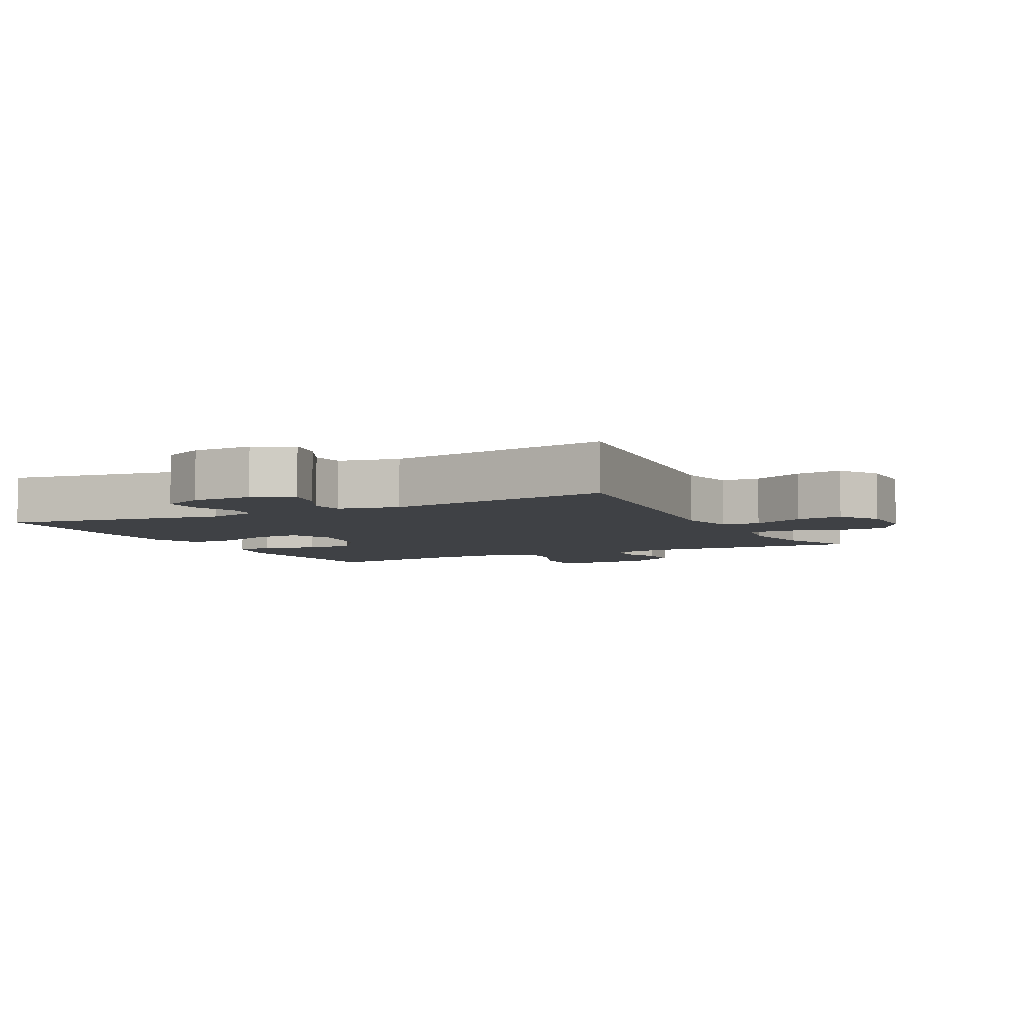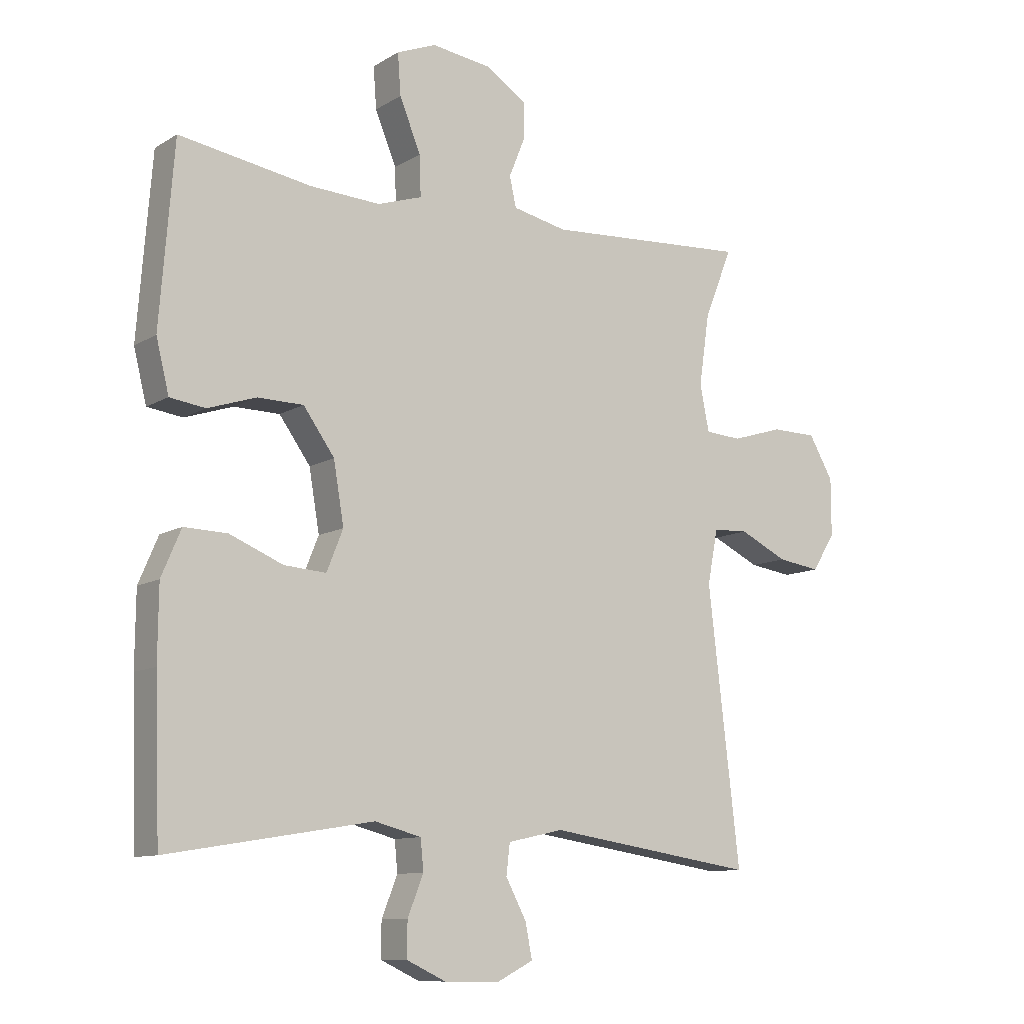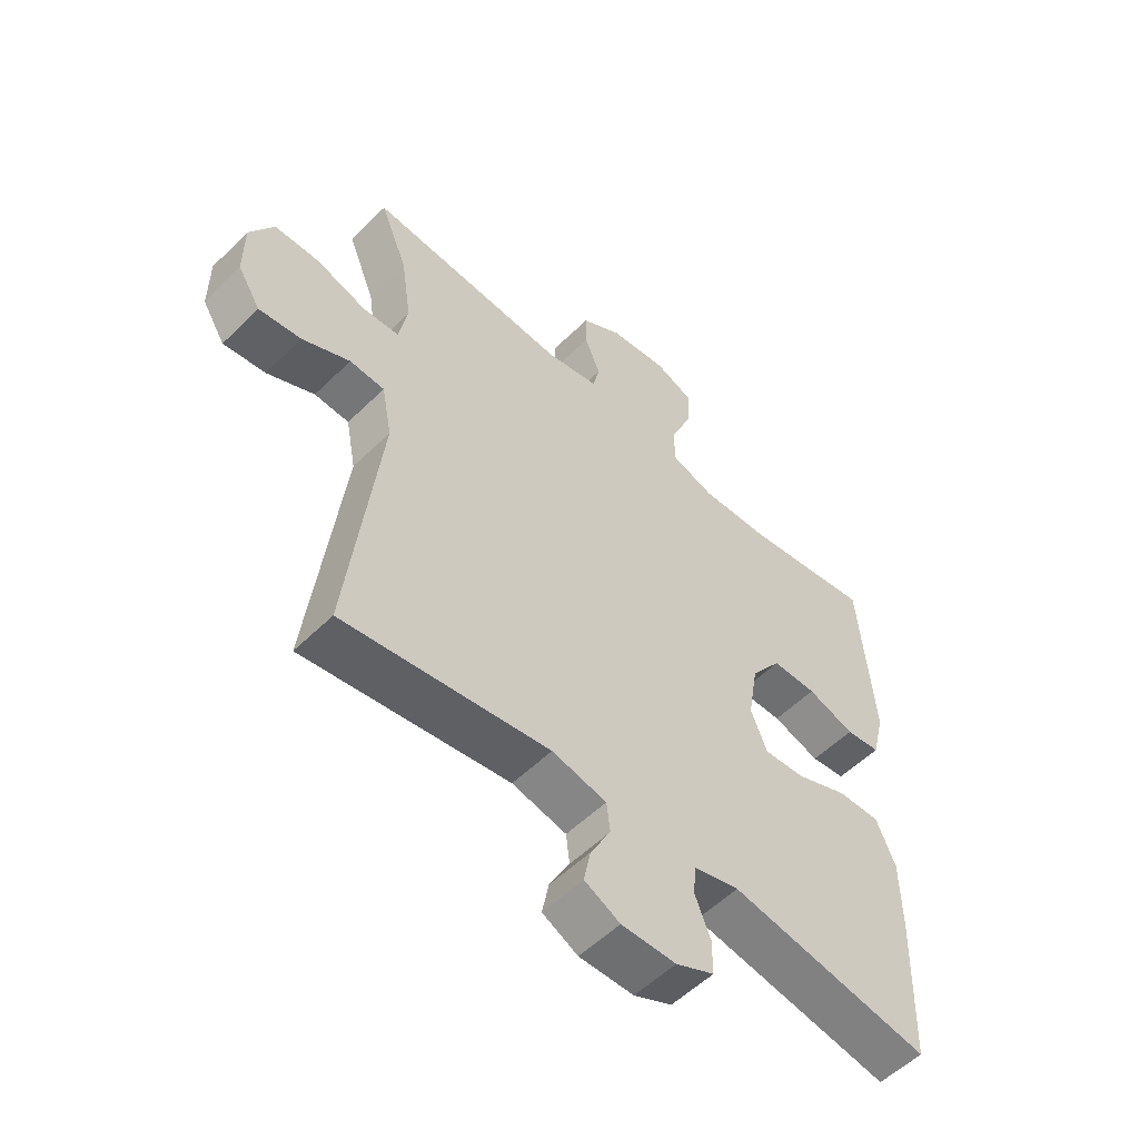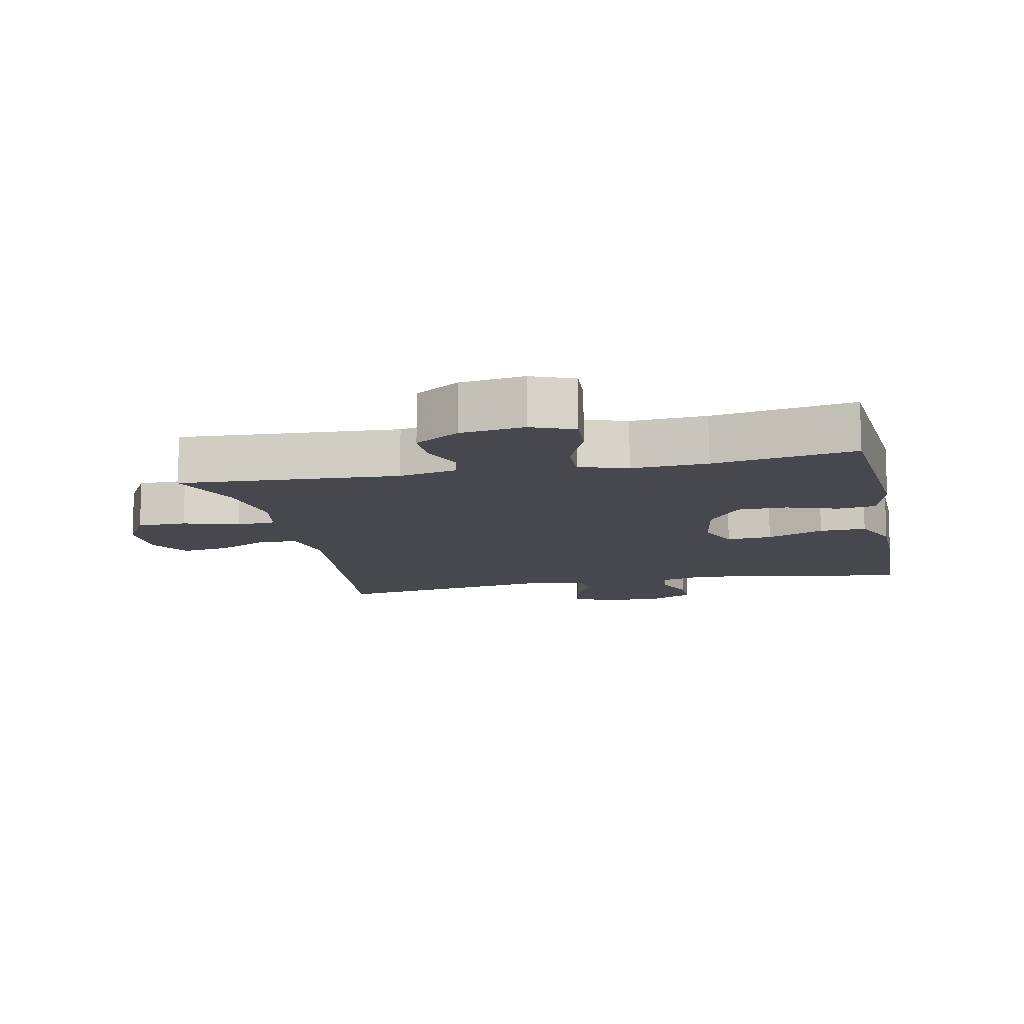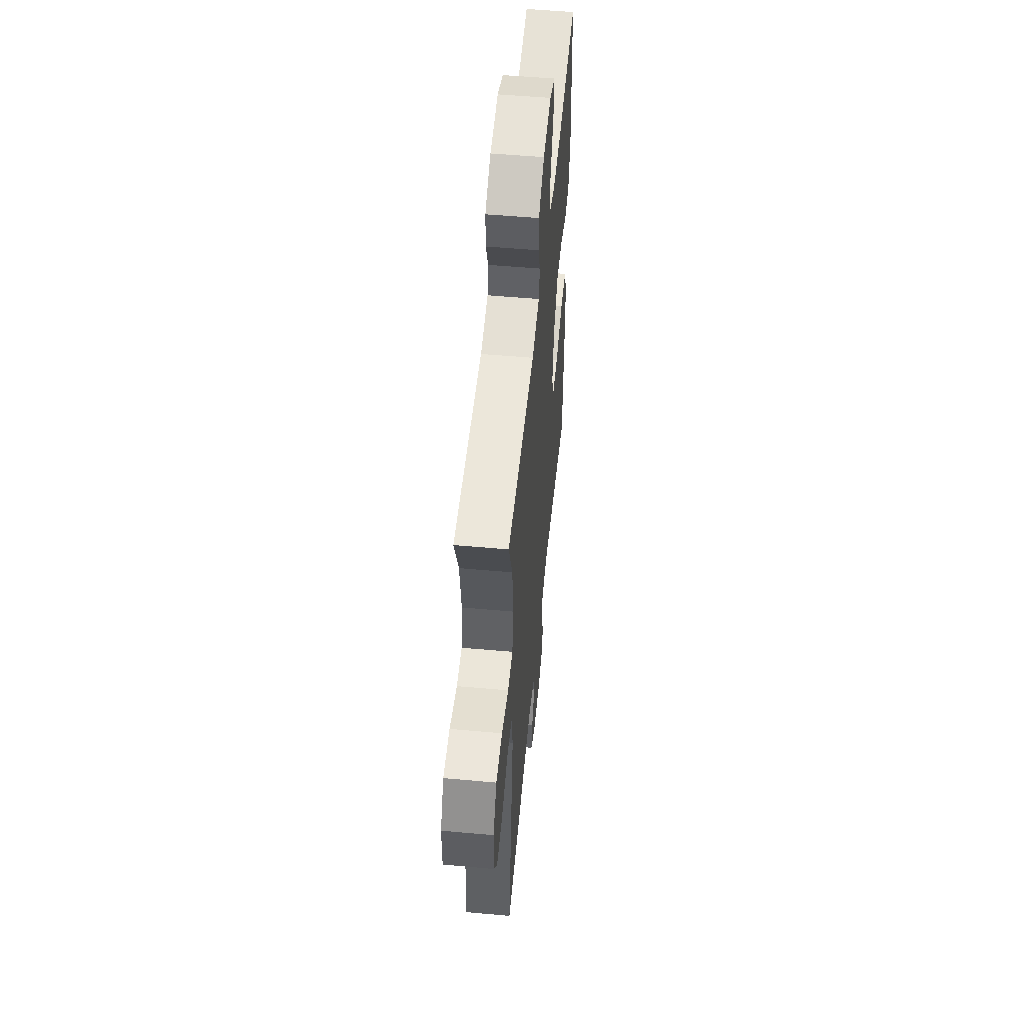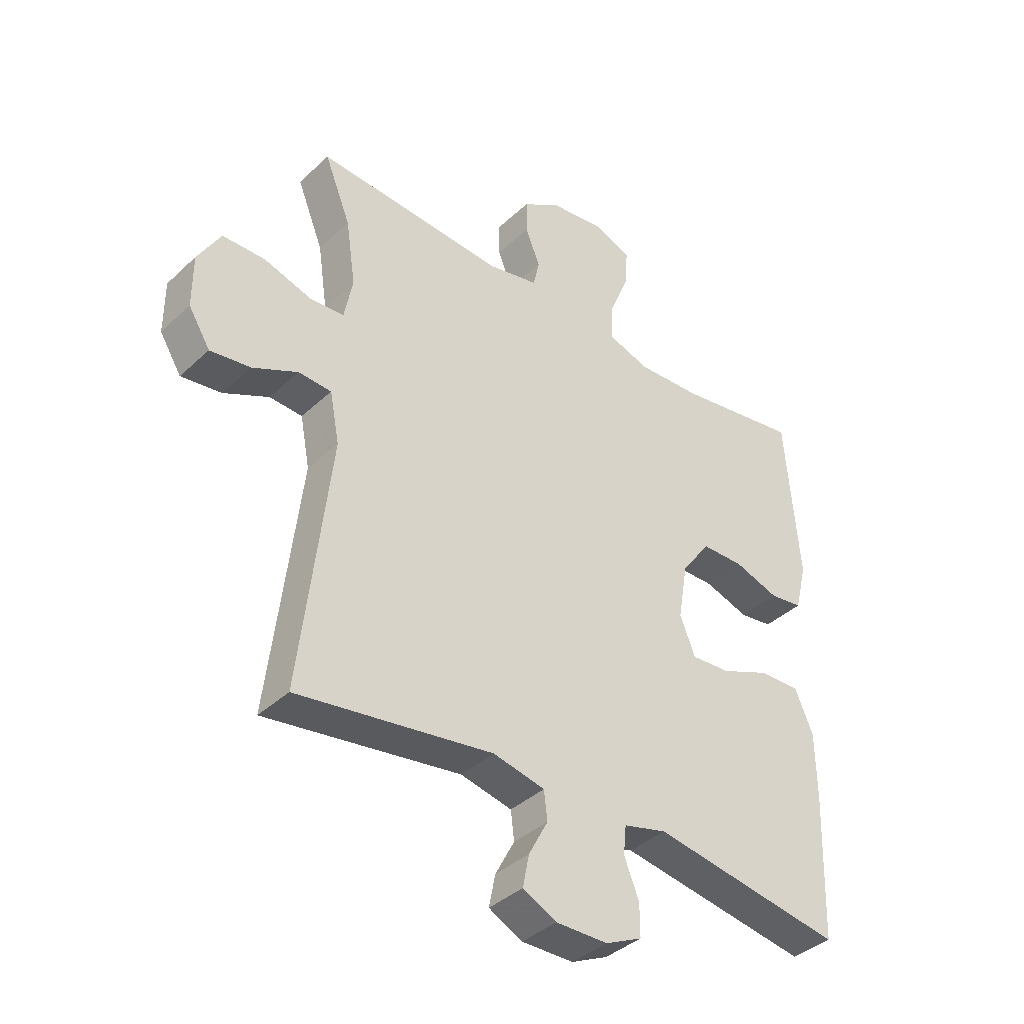
<metadata>
{"format":"obj","ext":"obj","renderer":"f3d","projection":"perspective","resolution":1024,"background":"white","views":[{"elev":-5.3,"azim":-152.8,"up":"+Y"},{"elev":-10.5,"azim":145.4,"up":"+Z"},{"elev":-55.0,"azim":-44.1,"up":"+Z"},{"elev":-11.8,"azim":11.9,"up":"+Y"},{"elev":53.4,"azim":-84.5,"up":"+Z"},{"elev":-38.8,"azim":-40.7,"up":"+Z"}]}
</metadata>
<code>
v 0.5 0.07 -0.5
v 0.164 0.07 -0.445
v 0.088 0.07 -0.465
v 0.083 0.07 -0.515
v 0.109 0.07 -0.58
v 0.109 0.07 -0.637
v 0.045 0.07 -0.667
v -0.046 0.07 -0.668
v -0.105 0.07 -0.638
v -0.094 0.07 -0.582
v -0.06 0.07 -0.518
v -0.066 0.07 -0.468
v -0.157 0.07 -0.448
v -0.5 0.07 -0.5
v -0.448 0.07 -0.054
v -0.465 0.07 0.035
v -0.523 0.07 0.038
v -0.602 0.07 0
v -0.673 0.07 -0.01
v -0.711 0.07 0.051
v -0.711 0.07 0.145
v -0.671 0.07 0.214
v -0.596 0.07 0.215
v -0.512 0.07 0.189
v -0.452 0.07 0.193
v -0.437 0.07 0.269
v -0.454 0.07 0.385
v -0.5 0.07 0.5
v -0.166 0.07 0.479
v -0.077 0.07 0.498
v -0.066 0.07 0.547
v -0.092 0.07 0.611
v -0.092 0.07 0.672
v -0.024 0.07 0.715
v 0.073 0.07 0.728
v 0.138 0.07 0.702
v 0.133 0.07 0.634
v 0.098 0.07 0.549
v 0.096 0.07 0.483
v 0.169 0.07 0.459
v 0.284 0.07 0.465
v 0.5 0.07 0.5
v 0.523 0.07 0.207
v 0.502 0.07 0.122
v 0.444 0.07 0.114
v 0.365 0.07 0.14
v 0.29 0.07 0.139
v 0.239 0.07 0.068
v 0.222 0.07 -0.032
v 0.249 0.07 -0.099
v 0.318 0.07 -0.094
v 0.405 0.07 -0.058
v 0.476 0.07 -0.056
v 0.508 0.07 -0.131
v 0.509 0.07 -0.25
v 0.5 0 -0.5
v 0.164 0 -0.445
v 0.088 0 -0.465
v 0.083 0 -0.515
v 0.109 0 -0.58
v 0.109 0 -0.637
v 0.045 0 -0.667
v -0.046 0 -0.668
v -0.105 0 -0.638
v -0.094 0 -0.582
v -0.06 0 -0.518
v -0.066 0 -0.468
v -0.157 0 -0.448
v -0.5 0 -0.5
v -0.448 0 -0.054
v -0.465 0 0.035
v -0.523 0 0.038
v -0.602 0 0
v -0.673 0 -0.01
v -0.711 0 0.051
v -0.711 0 0.145
v -0.671 0 0.214
v -0.596 0 0.215
v -0.512 0 0.189
v -0.452 0 0.193
v -0.437 0 0.269
v -0.454 0 0.385
v -0.5 0 0.5
v -0.166 0 0.479
v -0.077 0 0.498
v -0.066 0 0.547
v -0.092 0 0.611
v -0.092 0 0.672
v -0.024 0 0.715
v 0.073 0 0.728
v 0.138 0 0.702
v 0.133 0 0.634
v 0.098 0 0.549
v 0.096 0 0.483
v 0.169 0 0.459
v 0.284 0 0.465
v 0.5 0 0.5
v 0.523 0 0.207
v 0.502 0 0.122
v 0.444 0 0.114
v 0.365 0 0.14
v 0.29 0 0.139
v 0.239 0 0.068
v 0.222 0 -0.032
v 0.249 0 -0.099
v 0.318 0 -0.094
v 0.405 0 -0.058
v 0.476 0 -0.056
v 0.508 0 -0.131
v 0.509 0 -0.25
f 54 55 1 2
f 51 52 53 54
f 50 51 54 2
f 49 50 2 3
f 48 49 3
f 43 44 45 46
f 41 42 43 46
f 40 41 46 47
f 39 40 47 48
f 35 36 37 38
f 35 38 39
f 34 35 39
f 31 32 33 34
f 30 31 34 39
f 29 30 39 48
f 27 28 29 48
f 21 22 23 24
f 21 24 25
f 20 21 25
f 17 18 19 20
f 16 17 20 25
f 15 16 25 26
f 13 14 15
f 12 13 15 26
f 8 9 10 11
f 6 7 8 11
f 4 5 6 11
f 3 4 11 12
f 26 27 48
f 3 12 26 48
f 57 56 110 109
f 109 108 107 106
f 57 109 106 105
f 58 57 105 104
f 58 104 103
f 101 100 99 98
f 101 98 97 96
f 102 101 96 95
f 103 102 95 94
f 93 92 91 90
f 94 93 90
f 94 90 89
f 89 88 87 86
f 94 89 86 85
f 103 94 85 84
f 103 84 83 82
f 79 78 77 76
f 80 79 76
f 80 76 75
f 75 74 73 72
f 80 75 72 71
f 81 80 71 70
f 70 69 68
f 81 70 68 67
f 66 65 64 63
f 66 63 62 61
f 66 61 60 59
f 67 66 59 58
f 103 82 81
f 103 81 67 58
f 1 56 57 2
f 2 57 58 3
f 3 58 59 4
f 4 59 60 5
f 5 60 61 6
f 6 61 62 7
f 7 62 63 8
f 8 63 64 9
f 9 64 65 10
f 10 65 66 11
f 11 66 67 12
f 12 67 68 13
f 13 68 69 14
f 14 69 70 15
f 15 70 71 16
f 16 71 72 17
f 17 72 73 18
f 18 73 74 19
f 19 74 75 20
f 20 75 76 21
f 21 76 77 22
f 22 77 78 23
f 23 78 79 24
f 24 79 80 25
f 25 80 81 26
f 26 81 82 27
f 27 82 83 28
f 28 83 84 29
f 29 84 85 30
f 30 85 86 31
f 31 86 87 32
f 32 87 88 33
f 33 88 89 34
f 34 89 90 35
f 35 90 91 36
f 36 91 92 37
f 37 92 93 38
f 38 93 94 39
f 39 94 95 40
f 40 95 96 41
f 41 96 97 42
f 42 97 98 43
f 43 98 99 44
f 44 99 100 45
f 45 100 101 46
f 46 101 102 47
f 47 102 103 48
f 48 103 104 49
f 49 104 105 50
f 50 105 106 51
f 51 106 107 52
f 52 107 108 53
f 53 108 109 54
f 54 109 110 55
f 55 110 56 1

</code>
